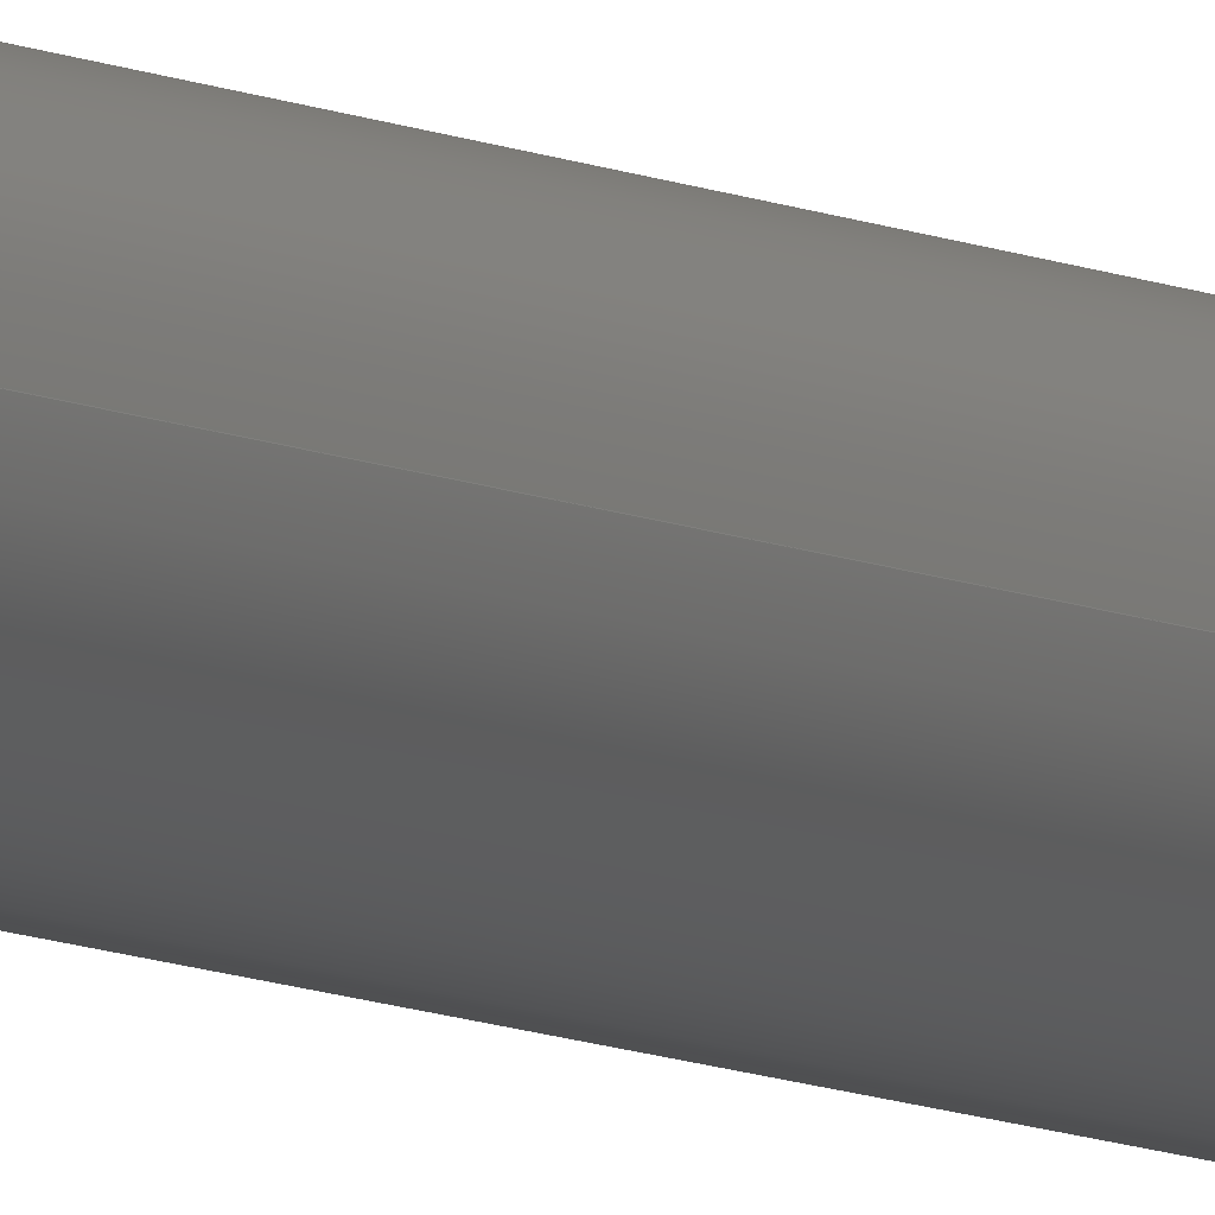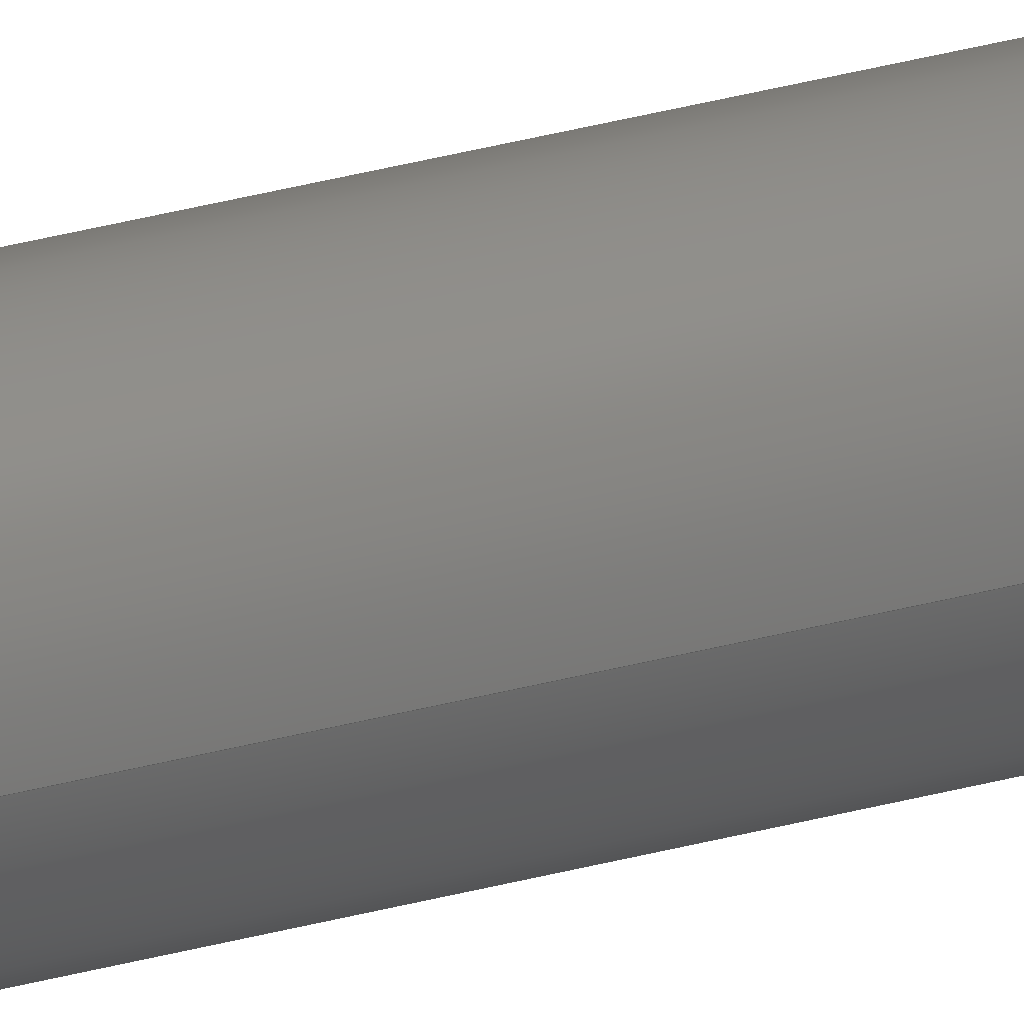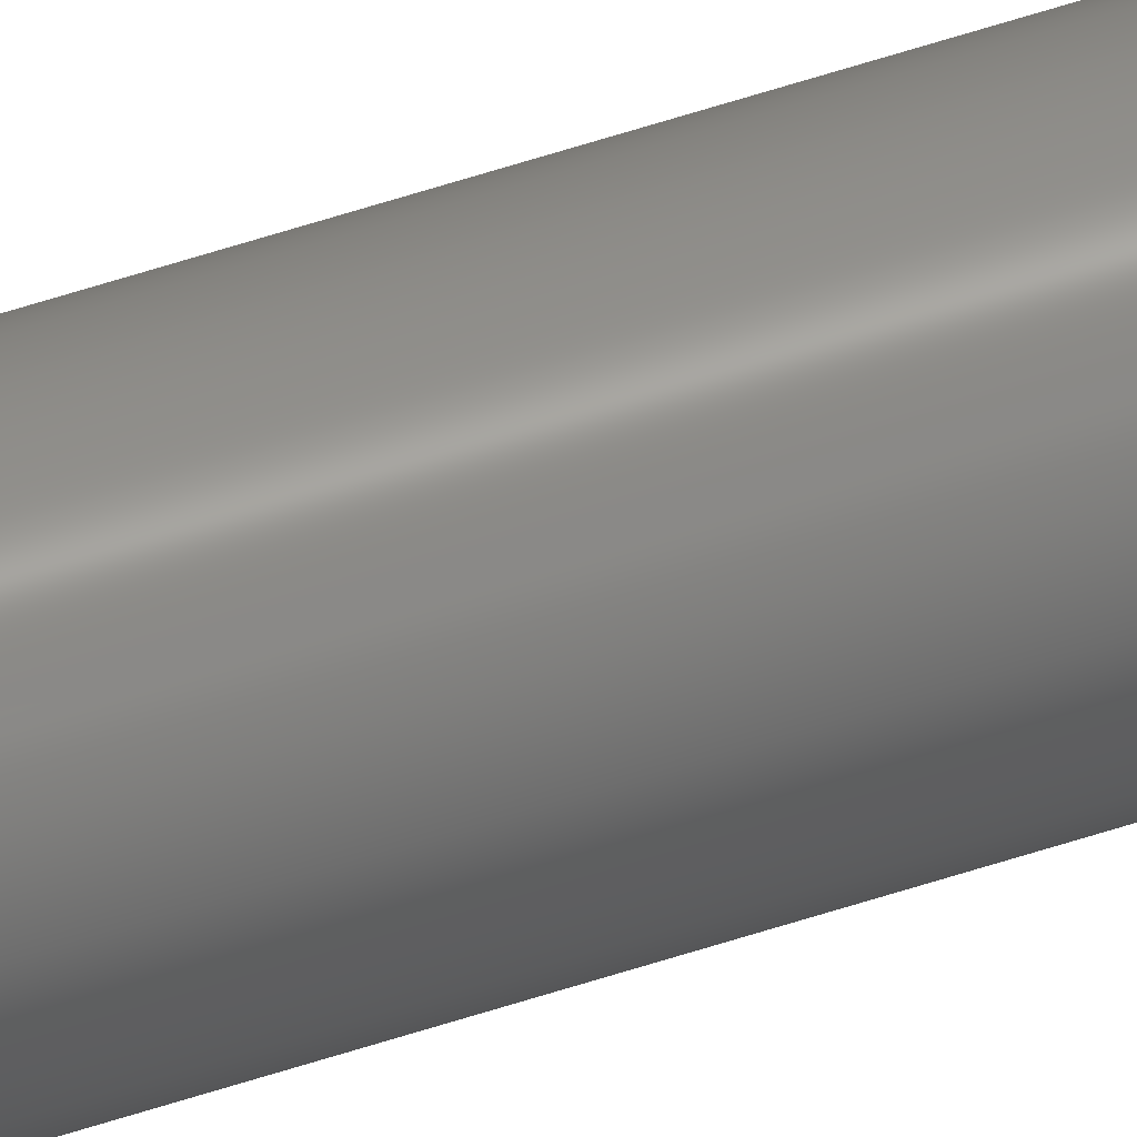
<metadata>
{"format":"step","ext":"stp","renderer":"f3d","projection":"perspective","resolution":1024,"background":"white","views":[{"elev":-5.7,"azim":26.5,"up":"+Y"},{"elev":26.0,"azim":64.7,"up":"+Y"},{"elev":67.1,"azim":-107.5,"up":"+Y"}]}
</metadata>
<code>
ISO-10303-21;
DATA;
#1 = DESIGN_CONTEXT( '', #24, 'design' );
#2 = APPLICATION_PROTOCOL_DEFINITION( 'INTERNATIONAL STANDARD', 'config_control_design', 1994, #24 );
#3 = PRODUCT_CATEGORY_RELATIONSHIP( 'NONE', 'NONE', #25, #26 );
#4 = DATE_AND_TIME( #27, #28 );
#5 = DATE_TIME_ROLE( 'creation_date' );
#6 = DATE_TIME_ROLE( 'classification_date' );
#7 = PERSON_AND_ORGANIZATION_ROLE( 'creator' );
#8 = PERSON_AND_ORGANIZATION_ROLE( 'design_supplier' );
#9 = PERSON_AND_ORGANIZATION_ROLE( 'classification_officer' );
#10 = PERSON_AND_ORGANIZATION_ROLE( 'design_owner' );
#11 = APPROVAL_PERSON_ORGANIZATION( #29, #30, #31 );
#12 = APPROVAL_DATE_TIME( #4, #30 );
#13 = CC_DESIGN_APPROVAL( #30, ( #32, #33, #34 ) );
#14 = CC_DESIGN_DATE_AND_TIME_ASSIGNMENT( #4, #5, ( #34 ) );
#15 = CC_DESIGN_DATE_AND_TIME_ASSIGNMENT( #4, #6, ( #32 ) );
#16 = CC_DESIGN_PERSON_AND_ORGANIZATION_ASSIGNMENT( #29, #10, ( #35 ) );
#17 = CC_DESIGN_PERSON_AND_ORGANIZATION_ASSIGNMENT( #29, #7, ( #34 ) );
#18 = CC_DESIGN_PERSON_AND_ORGANIZATION_ASSIGNMENT( #29, #7, ( #33 ) );
#19 = CC_DESIGN_PERSON_AND_ORGANIZATION_ASSIGNMENT( #29, #8, ( #33 ) );
#20 = CC_DESIGN_SECURITY_CLASSIFICATION( #32, ( #33 ) );
#21 = CC_DESIGN_PERSON_AND_ORGANIZATION_ASSIGNMENT( #29, #9, ( #32 ) );
#22 = SHAPE_DEFINITION_REPRESENTATION( #36, #37 );
#23 =  ( GEOMETRIC_REPRESENTATION_CONTEXT( 3 )GLOBAL_UNCERTAINTY_ASSIGNED_CONTEXT( ( #38 ) )GLOBAL_UNIT_ASSIGNED_CONTEXT( ( #39, #40, #41 ) )REPRESENTATION_CONTEXT( 'NONE', 'WORKSPACE' ) );
#24 = APPLICATION_CONTEXT( 'CONFIGURATION CONTROLLED 3D DESIGNS OF MECHANICAL PARTS AND ASSEMBLIES' );
#25 = PRODUCT_CATEGORY( 'part', 'NONE' );
#26 = PRODUCT_RELATED_PRODUCT_CATEGORY( 'detail', ' ', ( #35 ) );
#27 = CALENDAR_DATE( 2008, 3, 11 );
#28 = LOCAL_TIME( 10, 47, 47, #42 );
#29 = PERSON_AND_ORGANIZATION( #43, #44 );
#30 = APPROVAL( #45, 'SOLID MODEL' );
#31 = APPROVAL_ROLE( 'APPROVED' );
#32 = SECURITY_CLASSIFICATION( '', '', #46 );
#33 = PRODUCT_DEFINITION_FORMATION_WITH_SPECIFIED_SOURCE( ' ', 'NONE', #35, .NOT_KNOWN. );
#34 = PRODUCT_DEFINITION( 'NONE', 'NONE', #33, #1 );
#35 = PRODUCT( '1', '1', 'PART-1-DESC', ( #47 ) );
#36 = PRODUCT_DEFINITION_SHAPE( 'NONE', 'NONE', #34 );
#37 = ADVANCED_BREP_SHAPE_REPRESENTATION( '1', ( #48, #49 ), #23 );
#38 = UNCERTAINTY_MEASURE_WITH_UNIT( LENGTH_MEASURE( 0.001 ), #39, '', '' );
#39 =  ( CONVERSION_BASED_UNIT( 'MILLIMETRE', #50 )LENGTH_UNIT(  )NAMED_UNIT( #51 ) );
#40 =  ( NAMED_UNIT( #52 )PLANE_ANGLE_UNIT(  )SI_UNIT( $, .RADIAN. ) );
#41 =  ( NAMED_UNIT( #52 )SOLID_ANGLE_UNIT(  )SI_UNIT( $, .STERADIAN. ) );
#42 = COORDINATED_UNIVERSAL_TIME_OFFSET( 0, 0, .AHEAD. );
#43 = PERSON( '', 'UNSPECIFIED', $, $, $, $ );
#44 = ORGANIZATION( 'UNSPECIFIED', 'UNSPECIFIED', 'UNSPECIFIED' );
#45 = APPROVAL_STATUS( 'approved' );
#46 = SECURITY_CLASSIFICATION_LEVEL( 'unclassified' );
#47 = MECHANICAL_CONTEXT( '', #24, 'mechanical' );
#48 = MANIFOLD_SOLID_BREP( '1', #53 );
#49 = AXIS2_PLACEMENT_3D( '', #54, #55, #56 );
#50 = LENGTH_MEASURE_WITH_UNIT( LENGTH_MEASURE( 1 ), #57 );
#51 = DIMENSIONAL_EXPONENTS( 1, 0, 0, 0, 0, 0, 0 );
#52 = DIMENSIONAL_EXPONENTS( 0, 0, 0, 0, 0, 0, 0 );
#53 = CLOSED_SHELL( '', ( #58, #59, #60 ) );
#54 = CARTESIAN_POINT( '', ( 0, 0, 0 ) );
#55 = DIRECTION( '', ( 0, 0, 1 ) );
#56 = DIRECTION( '', ( 1, 0, 0 ) );
#57 =  ( NAMED_UNIT( #51 )LENGTH_UNIT(  )SI_UNIT( .MILLI., .METRE. ) );
#58 = ADVANCED_FACE( '', ( #61, #62 ), #63, .T. );
#59 = ADVANCED_FACE( '', ( #64 ), #65, .T. );
#60 = ADVANCED_FACE( '', ( #66 ), #67, .F. );
#61 = FACE_OUTER_BOUND( '', #68, .T. );
#62 = FACE_OUTER_BOUND( '', #69, .T. );
#63 = CYLINDRICAL_SURFACE( '', #70, 4 );
#64 = FACE_OUTER_BOUND( '', #71, .T. );
#65 = PLANE( '', #72 );
#66 = FACE_OUTER_BOUND( '', #73, .T. );
#67 = PLANE( '', #74 );
#68 = EDGE_LOOP( '', ( #75 ) );
#69 = EDGE_LOOP( '', ( #76 ) );
#70 = AXIS2_PLACEMENT_3D( '', #77, #78, #79 );
#71 = EDGE_LOOP( '', ( #80 ) );
#72 = AXIS2_PLACEMENT_3D( '', #81, #82, #83 );
#73 = EDGE_LOOP( '', ( #84 ) );
#74 = AXIS2_PLACEMENT_3D( '', #85, #86, #87 );
#75 = ORIENTED_EDGE( '', *, *, #88, .T. );
#76 = ORIENTED_EDGE( '', *, *, #89, .F. );
#77 = CARTESIAN_POINT( '', ( 0, 0, 465 ) );
#78 = DIRECTION( '', ( 0, 0, 1 ) );
#79 = DIRECTION( '', ( -1, 0, 0 ) );
#80 = ORIENTED_EDGE( '', *, *, #89, .T. );
#81 = CARTESIAN_POINT( '', ( 0, 0, 0 ) );
#82 = DIRECTION( '', ( 0, 0, -1 ) );
#83 = DIRECTION( '', ( -1, 0, 0 ) );
#84 = ORIENTED_EDGE( '', *, *, #88, .F. );
#85 = CARTESIAN_POINT( '', ( 0, 0, 465 ) );
#86 = DIRECTION( '', ( 0, 0, -1 ) );
#87 = DIRECTION( '', ( -1, 0, 0 ) );
#88 = EDGE_CURVE( '', #90, #90, #91, .T. );
#89 = EDGE_CURVE( '', #92, #92, #93, .T. );
#90 = VERTEX_POINT( '', #94 );
#91 = CIRCLE( '', #95, 4 );
#92 = VERTEX_POINT( '', #96 );
#93 = CIRCLE( '', #97, 4 );
#94 = CARTESIAN_POINT( '', ( 4, 0, 465 ) );
#95 = AXIS2_PLACEMENT_3D( '', #98, #99, #100 );
#96 = CARTESIAN_POINT( '', ( 4, 0, 0 ) );
#97 = AXIS2_PLACEMENT_3D( '', #101, #102, #103 );
#98 = CARTESIAN_POINT( '', ( 0, 0, 465 ) );
#99 = DIRECTION( '', ( 0, 0, -1 ) );
#100 = DIRECTION( '', ( 1, 0, 0 ) );
#101 = CARTESIAN_POINT( '', ( 0, 0, 0 ) );
#102 = DIRECTION( '', ( 0, 0, -1 ) );
#103 = DIRECTION( '', ( 1, 0, 0 ) );
ENDSEC;
END-ISO-10303-21;

</code>
